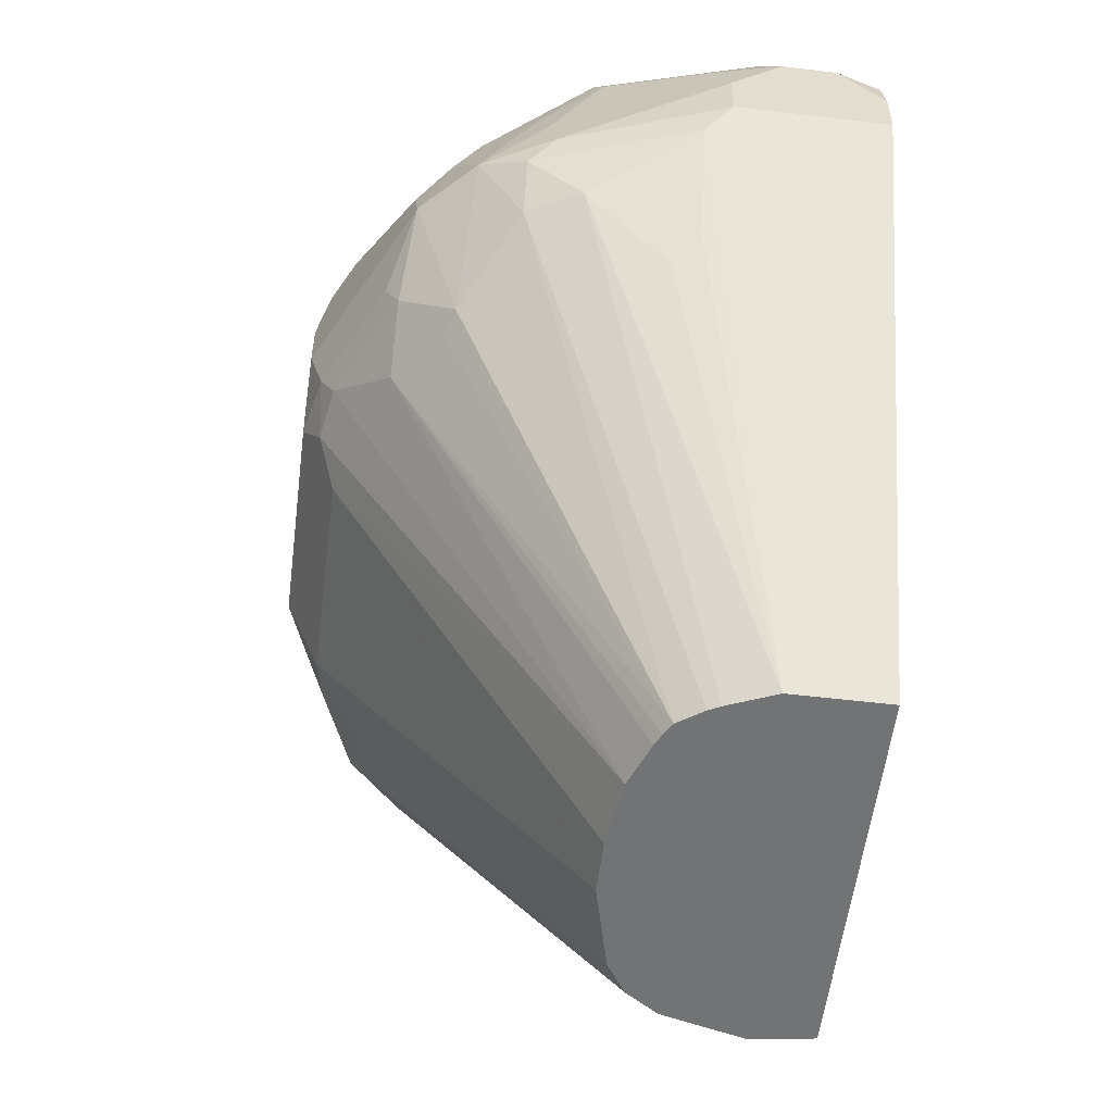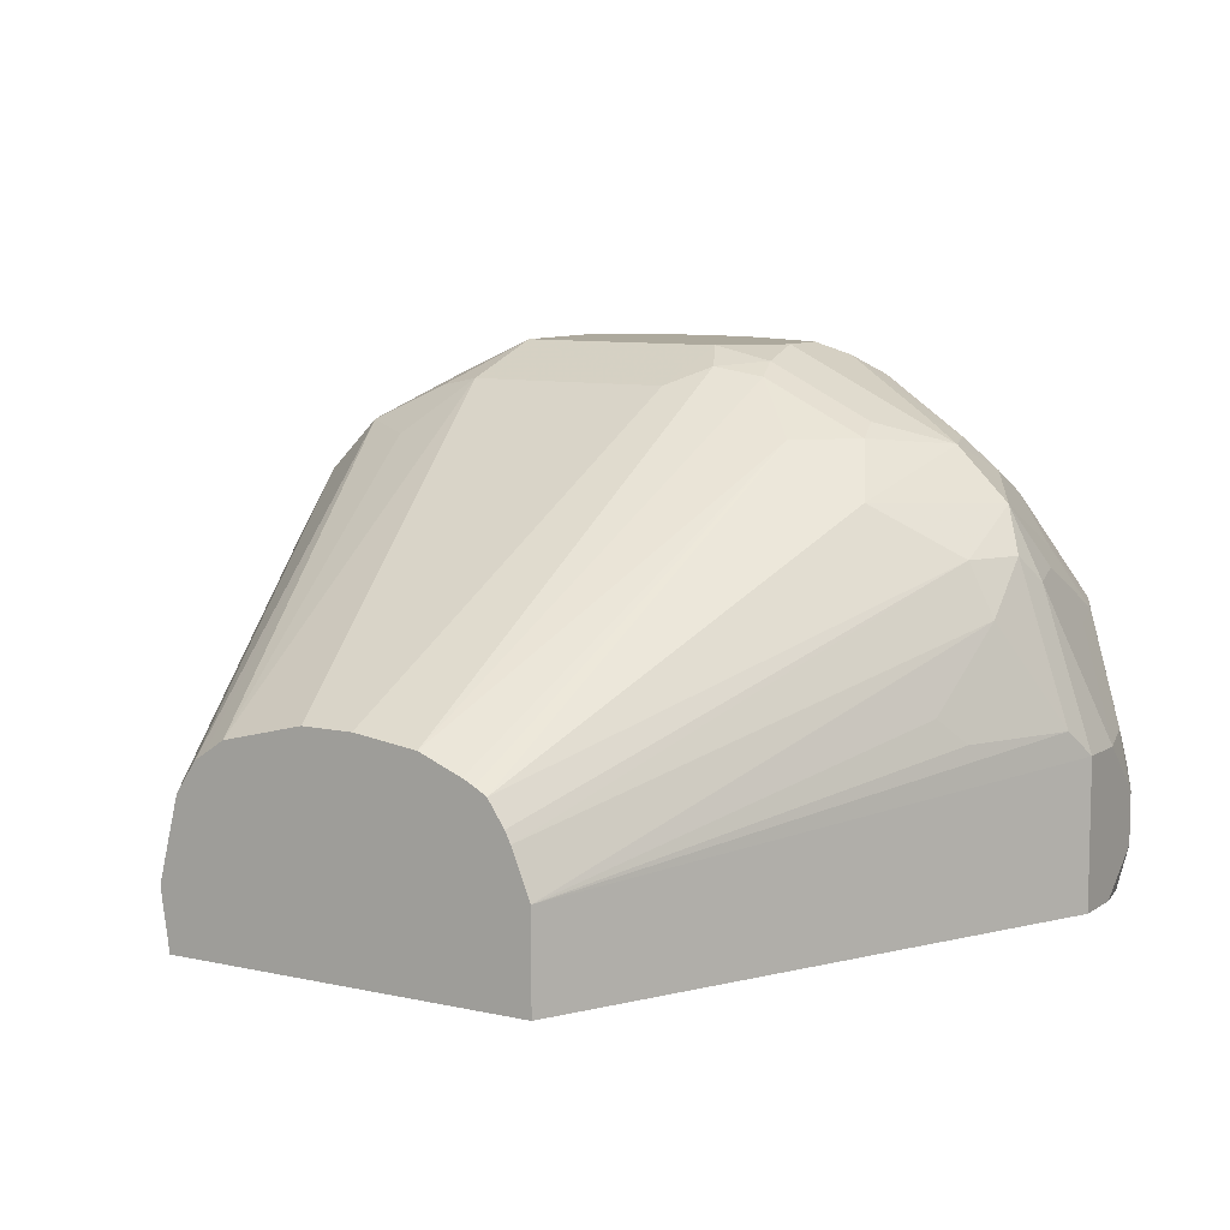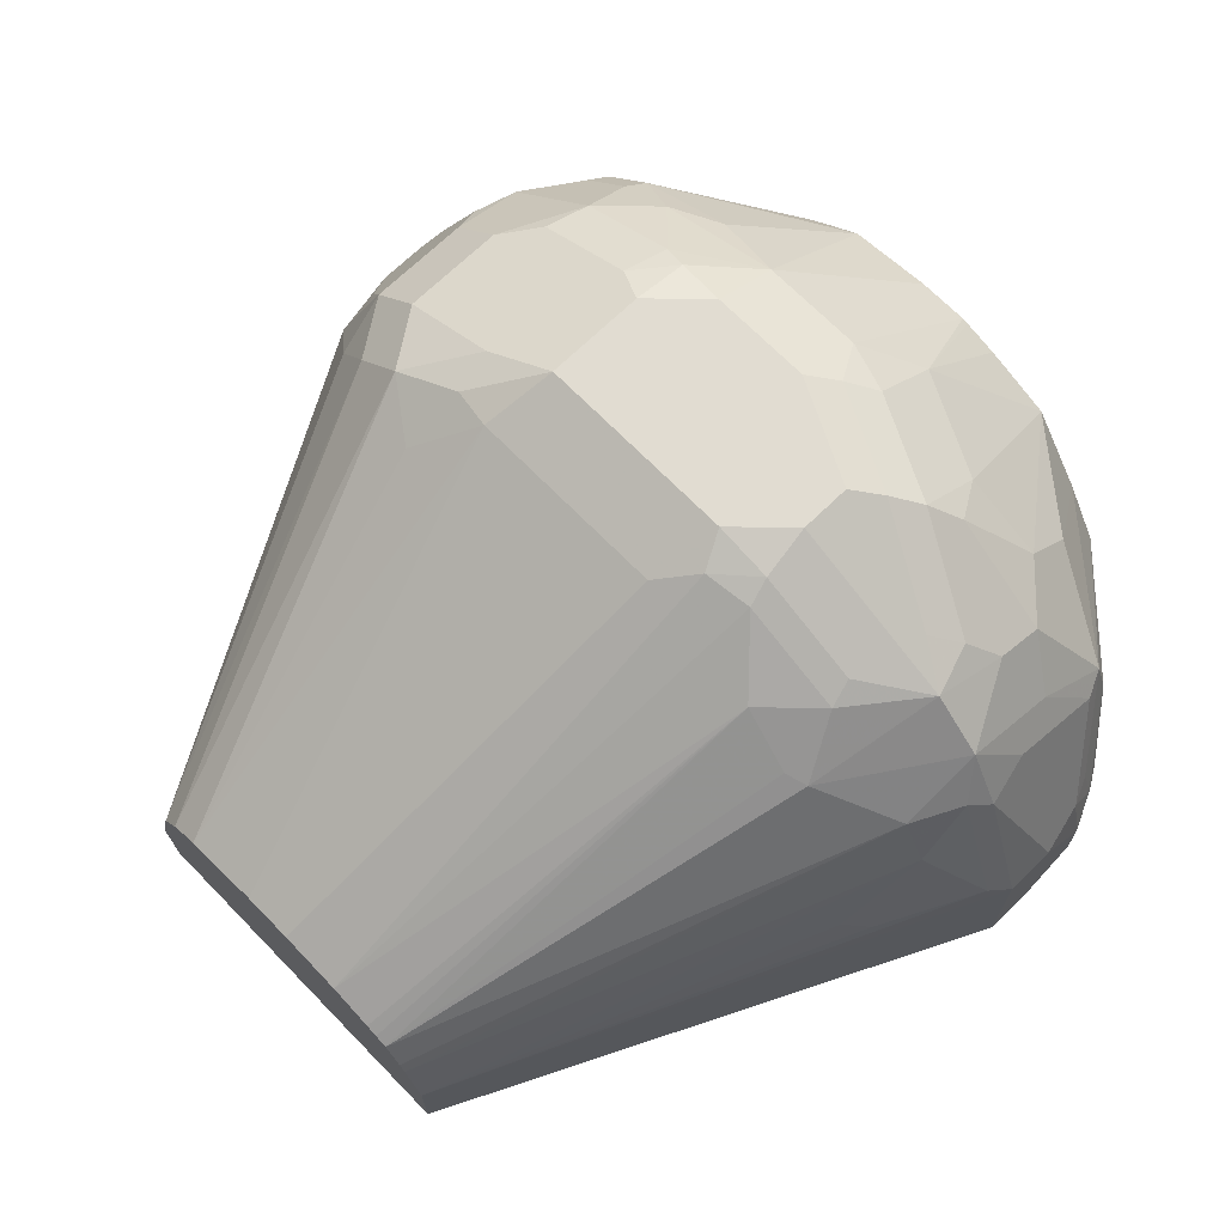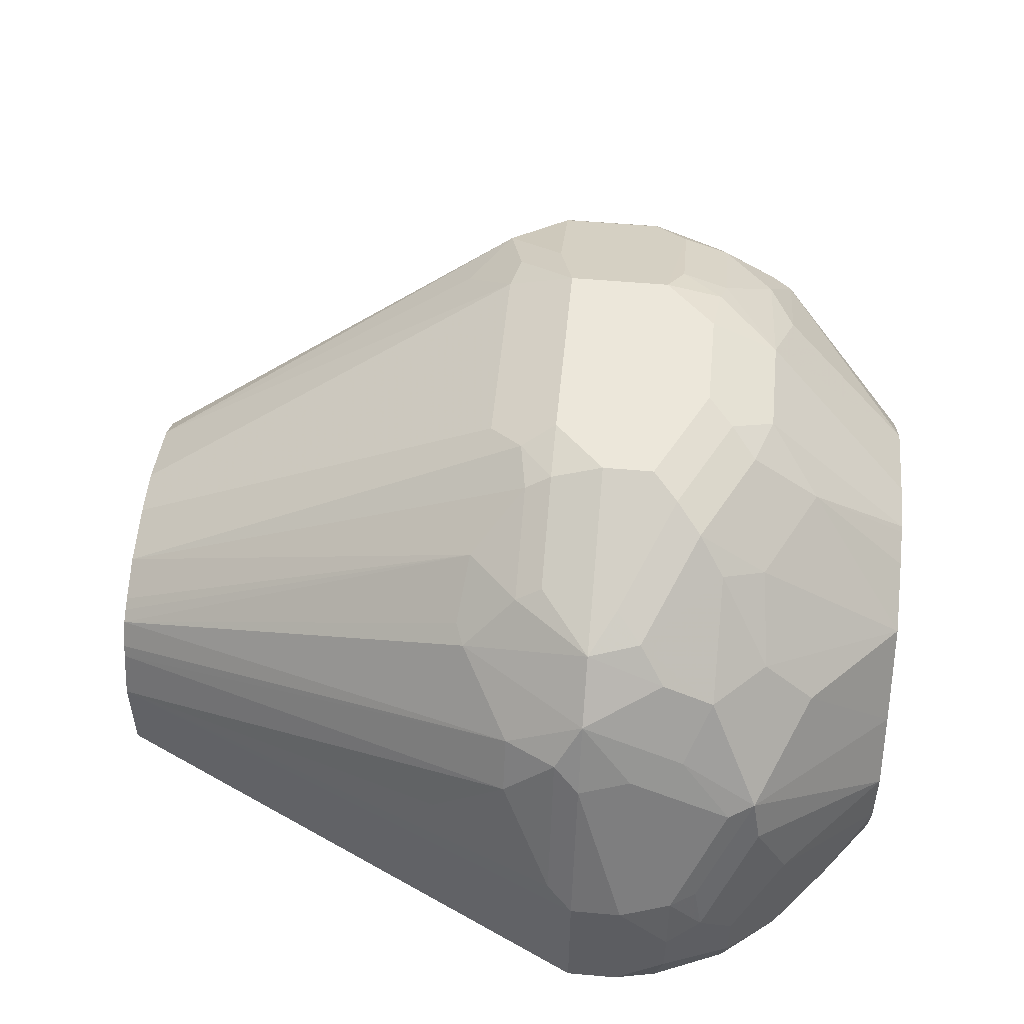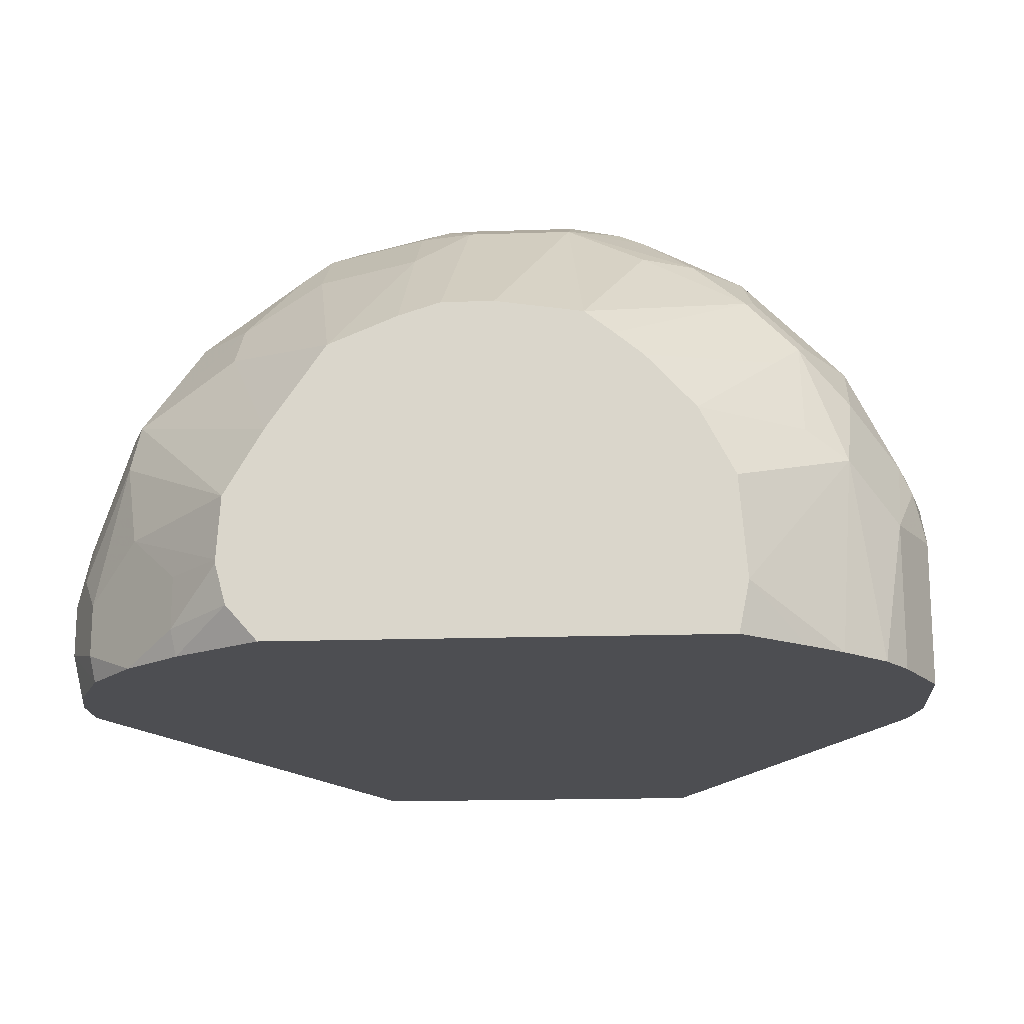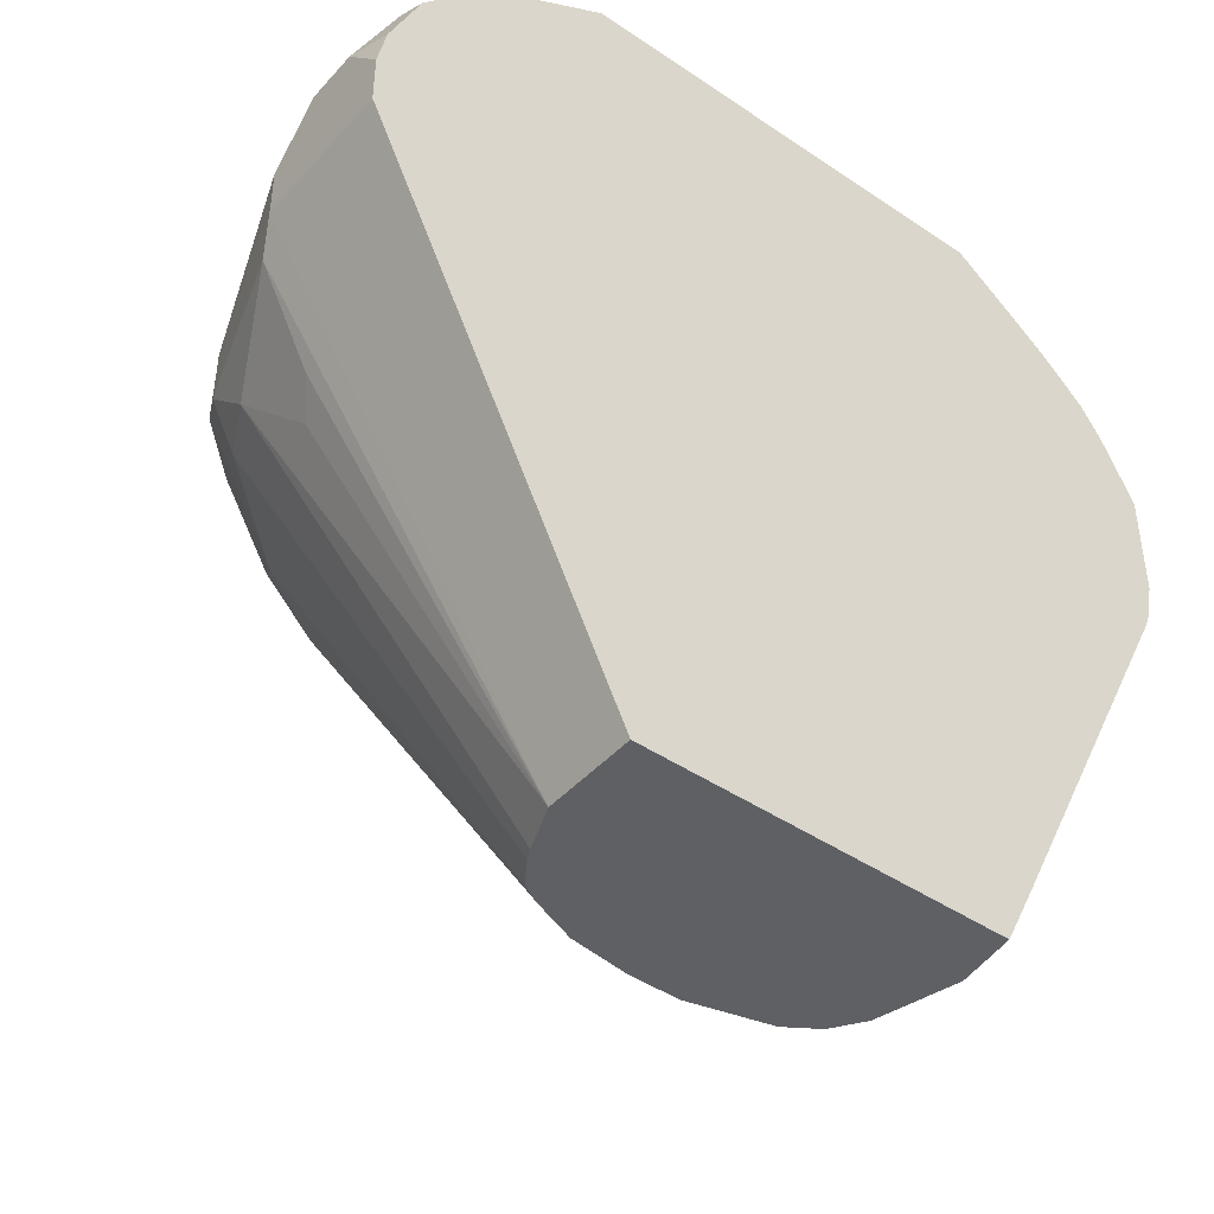
<metadata>
{"format":"obj","ext":"obj","renderer":"f3d","projection":"perspective","resolution":1024,"background":"white","views":[{"elev":-55.8,"azim":-97.1,"up":"+Z"},{"elev":8.8,"azim":-149.0,"up":"+Y"},{"elev":69.0,"azim":-134.3,"up":"+Y"},{"elev":52.5,"azim":-84.5,"up":"+Y"},{"elev":-17.2,"azim":3.8,"up":"+Y"},{"elev":-43.9,"azim":-38.5,"up":"+Z"}]}
</metadata>
<code>
v 0.06134 -0.04911 0.4171
v 0.07359 -0.0552 0.4416
v 0.06744 -0.06133 0.4293
v 0.05825 -0.07052 0.4171
v 0.06128 -0.04884 0.4171
v 0.1349 -0.01225 0.5643
v 0.1472 -0.0184 0.5888
v 0.1472 -0.0552 0.5888
v 0.141 -0.06133 0.5765
v 0.06842 -0.07052 0.4371
v -0.07359 -0.07052 0.4171
v 0.05675 -0.03071 0.4171
v 0.138 0.009209 0.5796
v 0.05396 -0.0196 0.4171
v 0.1472 3.9e-07 0.6072
v 0.1472 -0.07052 0.6041
v 0.1438 -0.07052 0.5888
v 0.142 -0.07052 0.5842
v -0.1656 -0.07052 0.6072
v -0.07359 -0.0368 0.4171
v 0.1165 0.04293 0.5643
v 0.1165 0.06133 0.5826
v 0.1288 0.03678 0.5888
v 0.04662 -0.008571 0.4171
v 0.1012 0.06439 0.5612
v 0.1472 3.9e-07 0.6256
v 0.1472 -0.07052 0.644
v -0.1656 -0.07052 0.6256
v -0.1656 -0.0184 0.6072
v -0.06695 -0.02042 0.4171
v -0.161 -0.00919 0.598
v -0.1426 -0.00919 0.5612
v -0.1357 3.9e-07 0.552
v -0.1426 0.02759 0.5796
v 0.1165 0.06133 0.6194
v 0.09812 0.07973 0.5826
v 0.04288 -0.006074 0.4171
v 0.08278 0.08279 0.5612
v 0.141 0.01227 0.6317
v 0.1426 3.9e-07 0.6463
v 0.1472 -0.0184 0.644
v 0.1288 0.03678 0.6256
v 0.1421 -0.07052 0.6542
v -0.1656 -0.0552 0.644
v -0.1625 -0.07052 0.6409
v -0.1656 -0.0184 0.6256
v -0.1472 0.03678 0.6072
v -0.06489 -0.01636 0.4171
v -0.1334 0.04599 0.5796
v -0.1426 0.04599 0.598
v -0.1541 3.9e-07 0.5888
v 0.1196 0.04599 0.6486
v 0.1226 0.04905 0.6317
v 0.09812 0.07973 0.6194
v 0.06131 0.09813 0.5826
v 0.03679 0.1104 0.5888
v 0.03556 -0.001204 0.4171
v 0.06131 0.07973 0.5459
v 0.05825 0.09506 0.5673
v 0.138 0.009209 0.6486
v 0.1349 -0.0184 0.6685
v 0.1349 -0.07052 0.6685
v -0.1656 -0.0368 0.644
v -0.1515 -0.07052 0.6667
v -0.1533 -0.06133 0.6685
v -0.161 -0.0161 0.644
v -0.1472 0.0184 0.644
v -0.1426 0.03908 0.6256
v -0.1349 0.06133 0.6072
v -0.05901 -0.007632 0.4171
v -0.1058 0.06439 0.5612
v 0.1196 0.02759 0.667
v 0.08278 0.08279 0.6486
v 0.1042 0.04905 0.6685
v 0.1012 0.04599 0.6762
v 0.03679 0.1104 0.6256
v 0.08584 0.08585 0.6317
v 0.04291 0.09813 0.5643
v -0.03679 0.1104 0.5888
v 0.02084 0.00248 0.4171
v 0.1165 3.9e-07 0.6869
v 0.1269 -0.07052 0.6802
v -0.1533 -0.04293 0.6685
v -0.1594 -0.03065 0.6562
v -0.1349 -0.07052 0.6869
v -0.1564 -0.01379 0.6532
v -0.1426 0.02068 0.6624
v -0.1349 0.04293 0.644
v -0.1196 0.06899 0.6348
v -0.1165 0.07973 0.6072
v -0.07818 0.08279 0.5612
v -0.0547 -0.0051 0.4171
v -0.09811 0.06745 0.5581
v -0.09658 0.08279 0.5796
v 0.08278 0.06439 0.6762
v 0.08584 0.06745 0.6685
v 0.04597 0.1012 0.6486
v 0.06438 0.08279 0.667
v 0.04597 0.02759 0.7228
v 0.09199 0.03678 0.6877
v 0.1012 0.02759 0.6854
v 0.01839 0.1104 0.644
v 0.03679 0.1058 0.6463
v 0.04904 0.1043 0.6317
v 0.006079 0.006163 0.4171
v -0.03066 0.09813 0.5643
v -0.04291 0.1043 0.5765
v -0.05748 0.1058 0.5888
v -0.05519 0.1104 0.6072
v 0.1257 -0.07052 0.6813
v 0.1012 0.009209 0.6946
v 0.06358 0.008412 0.7228
v 0.07619 -0.01578 0.7228
v 0.07898 -0.05203 0.7228
v 0.1114 -0.07052 0.6946
v -0.1349 -0.02453 0.6869
v -0.141 0.006145 0.6746
v -0.1147 -0.07052 0.7035
v -0.1165 -0.06133 0.7053
v -0.138 0.02299 0.6716
v -0.1196 0.05979 0.6532
v -0.1104 0.08049 0.6256
v -0.09429 0.08739 0.5888
v -0.1012 0.08739 0.6164
v -0.05519 0.1104 0.6256
v -0.05978 0.1012 0.5796
v -0.03526 0.003082 0.4171
v -0.05063 -0.003063 0.4171
v 0.04597 0.08279 0.6762
v 0.02558 0.04401 0.7228
v 0.03587 0.03588 0.7228
v 0.01839 0.09813 0.6685
v -0.01839 0.1104 0.644
v -0.02757 0.1058 0.6532
v -0.01229 0.006163 0.4171
v 0.09805 -0.07052 0.7053
v 0.07524 -0.07052 0.7228
v -0.1165 -0.04293 0.7053
v -0.09857 -0.04202 0.7228
v -0.09723 -0.01971 0.7228
v -0.09462 -0.05782 0.7228
v -0.08339 -0.07052 0.7228
v -0.09857 -0.04337 0.7228
v -0.08348 0.003825 0.7228
v -0.1012 0.04139 0.69
v -0.1012 0.05979 0.6716
v -0.08277 0.08739 0.6532
v -0.07359 0.09889 0.644
v -0.06437 0.1058 0.6348
v -0.00525 0.04861 0.7228
v -0.01839 0.09813 0.6685
v -0.03679 0.09889 0.6624
v -0.06272 0.03393 0.7228
v -0.07359 0.07973 0.6685
v -0.02362 0.04861 0.7228
v -0.03679 0.07973 0.6869
v -0.03841 0.04401 0.7228
v -0.02598 0.04792 0.7228
f 81 115 110
f 83 116 117
f 81 113 114
f 81 112 113
f 81 111 112
f 81 114 115
f 81 101 111
f 79 106 107
f 79 108 109
f 79 107 108
f 78 135 106
f 78 105 135
f 83 117 84
f 78 80 105
f 76 104 77
f 81 110 82
f 84 117 86
f 90 109 123
f 86 117 120
f 94 123 108
f 76 103 104
f 91 94 126
f 91 93 94
f 91 128 92
f 91 127 128
f 91 126 127
f 85 118 119
f 90 125 109
f 90 122 124
f 90 123 94
f 89 122 90
f 89 121 122
f 88 121 89
f 88 120 121
f 87 120 88
f 90 124 125
f 76 102 103
f 66 86 120
f 75 100 101
f 67 87 68
f 66 87 67
f 66 120 87
f 66 84 86
f 65 116 83
f 65 138 116
f 65 119 138
f 65 85 119
f 64 85 65
f 63 84 66
f 63 83 84
f 61 82 62
f 61 81 82
f 60 81 61
f 94 108 126
f 68 87 88
f 68 88 69
f 69 88 89
f 69 89 90
f 75 99 100
f 75 95 99
f 74 95 75
f 74 96 95
f 73 98 95
f 73 97 98
f 73 104 97
f 75 101 81
f 73 77 104
f 72 75 81
f 71 94 93
f 71 90 94
f 70 93 91
f 70 71 93
f 70 91 92
f 69 90 71
f 73 95 96
f 95 98 129
f 122 148 149
f 95 130 131
f 129 132 130
f 125 134 133
f 125 149 134
f 124 149 125
f 122 149 124
f 60 72 81
f 122 147 148
f 130 132 150
f 121 147 122
f 120 146 121
f 120 145 146
f 120 144 145
f 120 140 144
f 119 139 138
f 119 143 139
f 119 141 143
f 121 146 147
f 118 142 141
f 132 134 151
f 132 155 150
f 156 157 158
f 155 156 158
f 153 156 154
f 153 157 156
f 151 156 155
f 151 152 156
f 148 156 152
f 132 151 155
f 148 154 156
f 146 154 147
f 146 153 154
f 145 153 146
f 144 153 145
f 134 152 151
f 134 148 152
f 134 149 148
f 147 154 148
f 95 129 130
f 118 141 119
f 116 140 117
f 99 143 141
f 99 139 143
f 99 140 139
f 99 144 140
f 99 153 144
f 99 157 153
f 99 158 157
f 99 141 142
f 99 155 158
f 99 130 150
f 99 131 130
f 98 132 129
f 97 132 98
f 97 103 132
f 97 104 103
f 95 131 99
f 99 150 155
f 117 140 120
f 99 142 137
f 99 114 113
f 116 139 140
f 116 138 139
f 114 137 136
f 114 136 115
f 108 123 109
f 107 127 126
f 107 126 108
f 99 137 114
f 106 127 107
f 102 134 132
f 102 133 134
f 102 132 103
f 100 112 111
f 100 111 101
f 99 112 100
f 99 113 112
f 106 135 127
f 58 78 59
f 56 102 76
f 57 78 58
f 7 41 27
f 7 26 41
f 7 15 26
f 6 14 13
f 6 12 14
f 6 13 7
f 5 12 6
f 4 19 11
f 4 28 19
f 4 45 28
f 4 64 45
f 4 85 64
f 4 118 85
f 4 142 118
f 4 137 142
f 7 27 16
f 7 16 8
f 7 13 15
f 8 16 17
f 19 63 46
f 19 44 63
f 19 28 44
f 15 35 26
f 15 22 35
f 15 23 22
f 14 25 21
f 4 136 137
f 14 24 25
f 13 23 15
f 13 22 23
f 13 21 22
f 11 29 20
f 11 19 29
f 8 18 9
f 8 17 18
f 13 14 21
f 19 46 29
f 4 115 136
f 4 82 110
f 1 57 37
f 1 80 57
f 1 105 80
f 1 135 105
f 1 127 135
f 1 128 127
f 1 92 128
f 1 70 92
f 1 48 70
f 1 30 48
f 1 20 30
f 1 11 20
f 1 4 11
f 1 3 4
f 1 2 3
f 1 37 24
f 1 24 14
f 1 14 12
f 1 12 5
f 4 62 82
f 4 43 62
f 4 27 43
f 4 16 27
f 4 17 16
f 4 18 17
f 4 10 18
f 4 110 115
f 3 10 4
f 57 80 78
f 2 9 3
f 2 8 9
f 2 7 8
f 1 7 2
f 1 6 7
f 1 5 6
f 3 18 10
f 20 29 31
f 3 9 18
f 20 32 33
f 47 68 69
f 47 67 68
f 46 67 47
f 46 66 67
f 46 63 66
f 44 83 63
f 44 65 83
f 44 64 65
f 44 45 64
f 43 61 62
f 41 61 43
f 40 61 41
f 40 60 61
f 39 52 60
f 39 53 52
f 47 69 50
f 48 49 70
f 49 50 69
f 49 69 71
f 20 31 32
f 56 133 102
f 56 125 133
f 56 109 125
f 56 79 109
f 56 106 79
f 56 78 106
f 39 60 40
f 56 59 78
f 54 77 73
f 54 76 77
f 52 75 72
f 52 74 75
f 52 73 96
f 52 72 60
f 49 71 70
f 55 59 56
f 38 59 55
f 52 96 74
f 38 57 58
f 28 45 44
f 27 41 43
f 26 53 39
f 26 42 53
f 26 35 42
f 26 40 41
f 26 39 40
f 29 46 47
f 24 38 25
f 22 36 54
f 22 38 36
f 22 25 38
f 21 25 22
f 20 34 30
f 38 58 59
f 20 33 34
f 22 54 35
f 29 47 50
f 24 37 38
f 30 34 49
f 36 76 54
f 29 50 31
f 36 56 76
f 36 55 56
f 36 38 55
f 37 57 38
f 35 54 73
f 35 53 42
f 35 73 52
f 34 50 49
f 33 51 34
f 31 33 32
f 31 51 33
f 31 34 51
f 35 52 53
f 30 49 48
f 31 50 34

</code>
